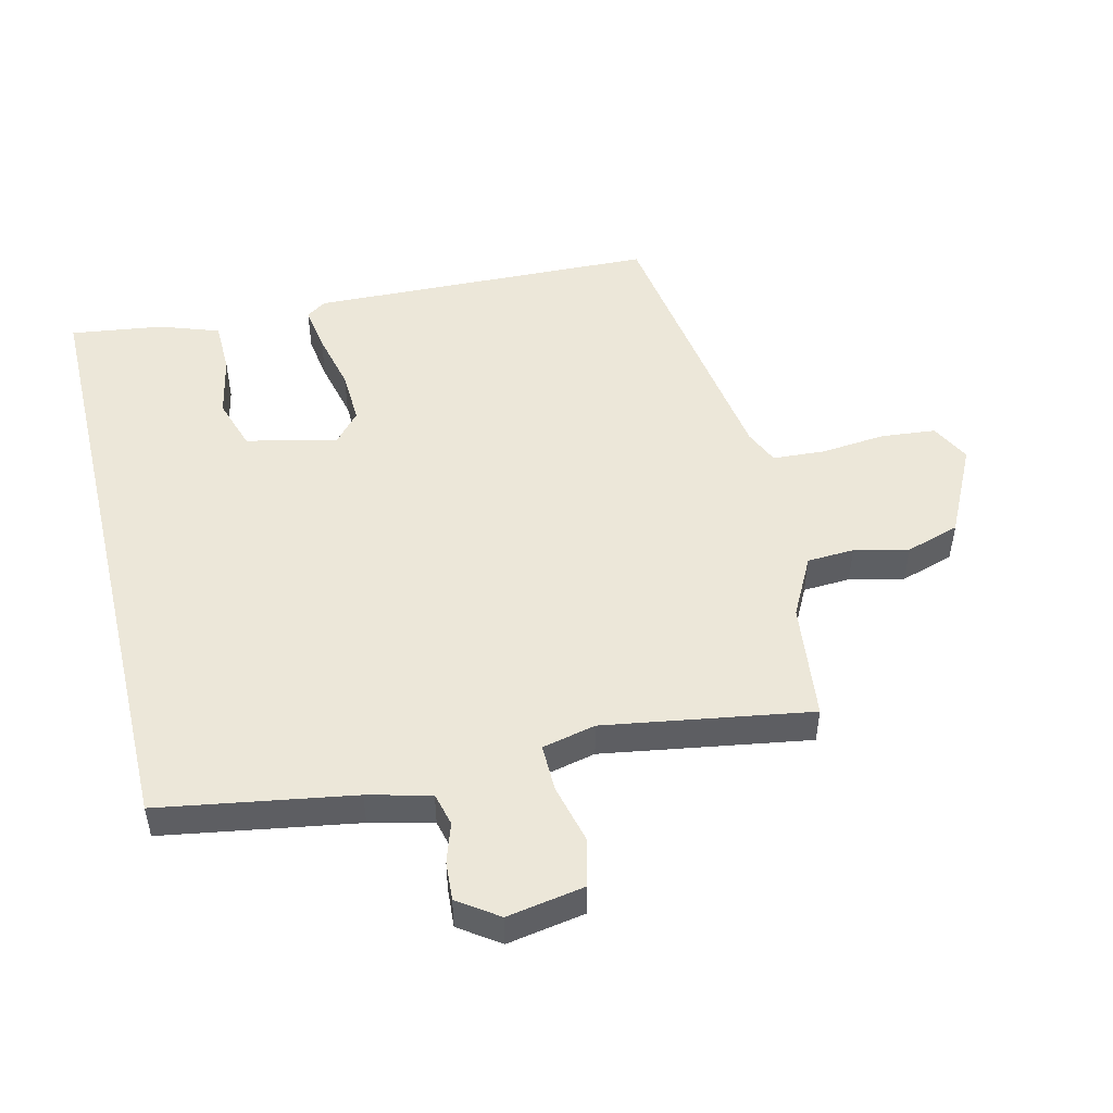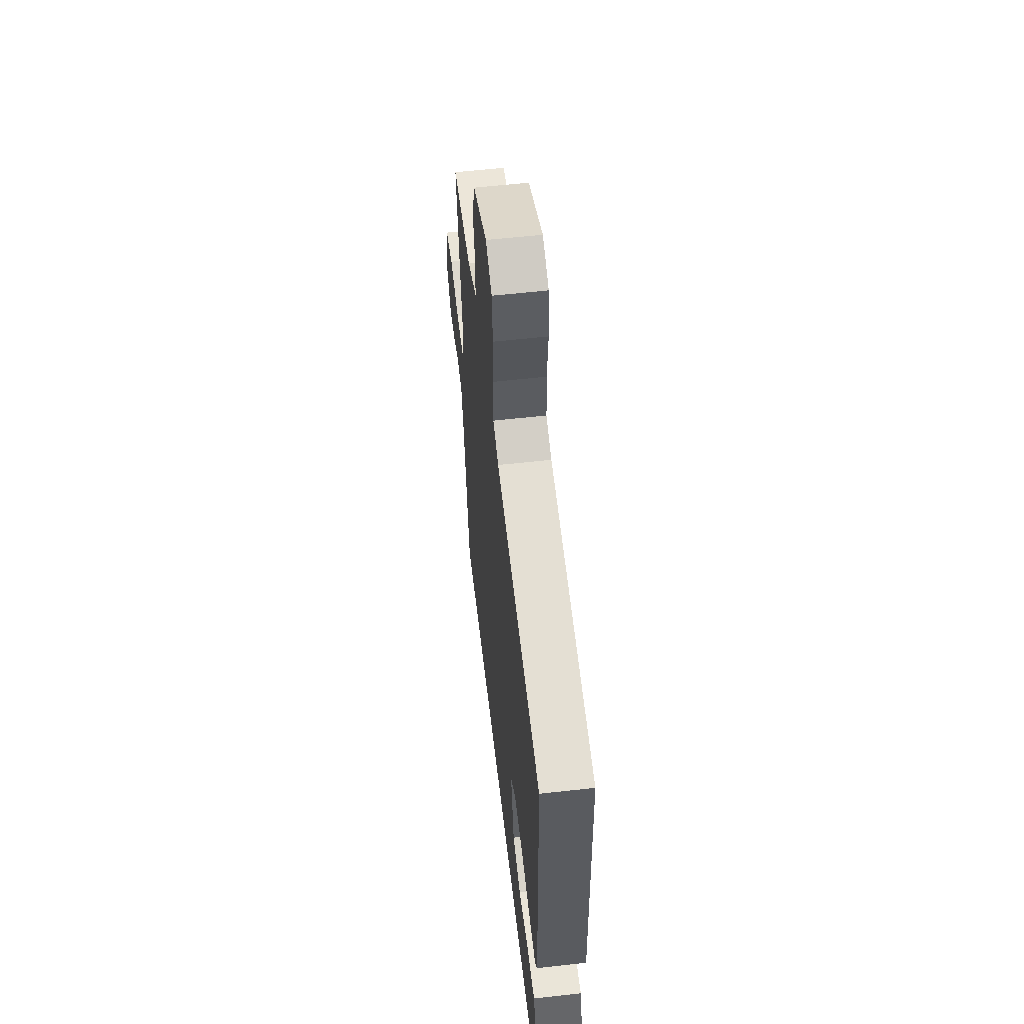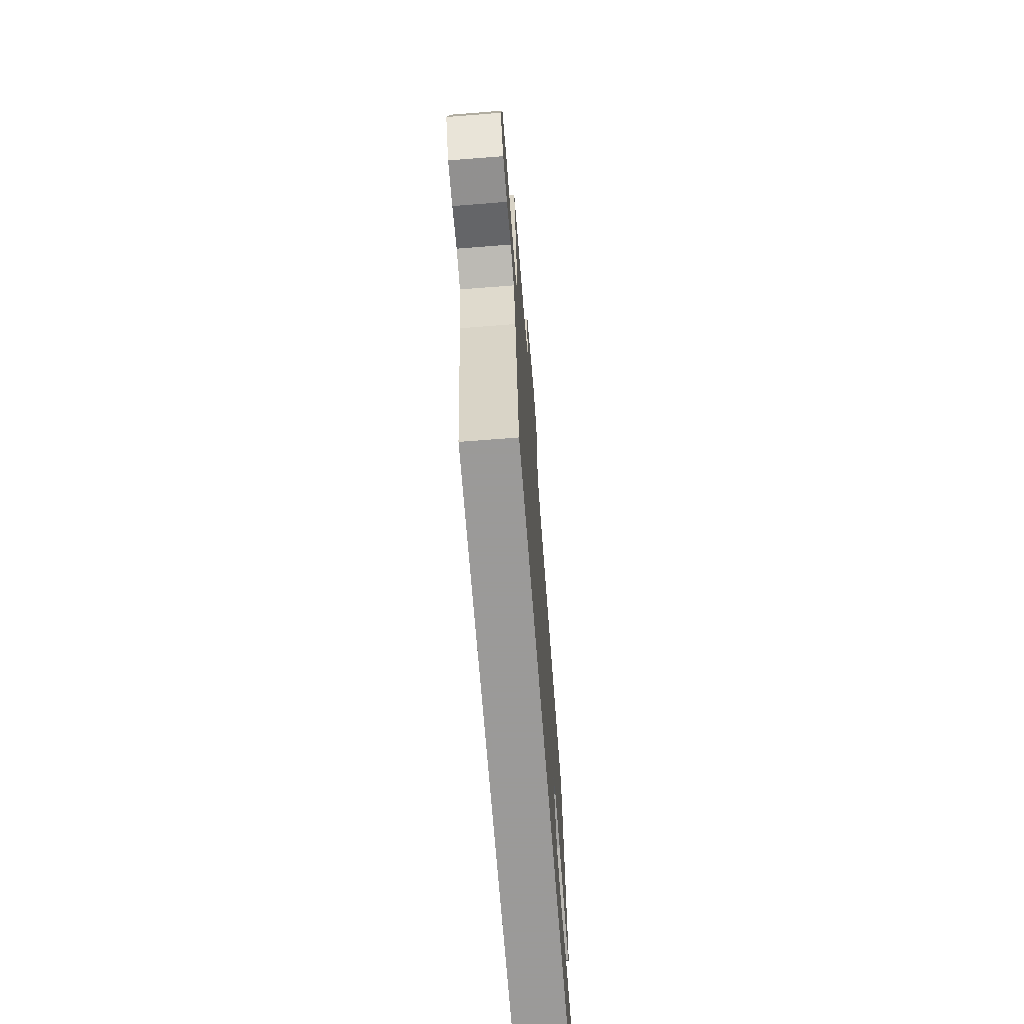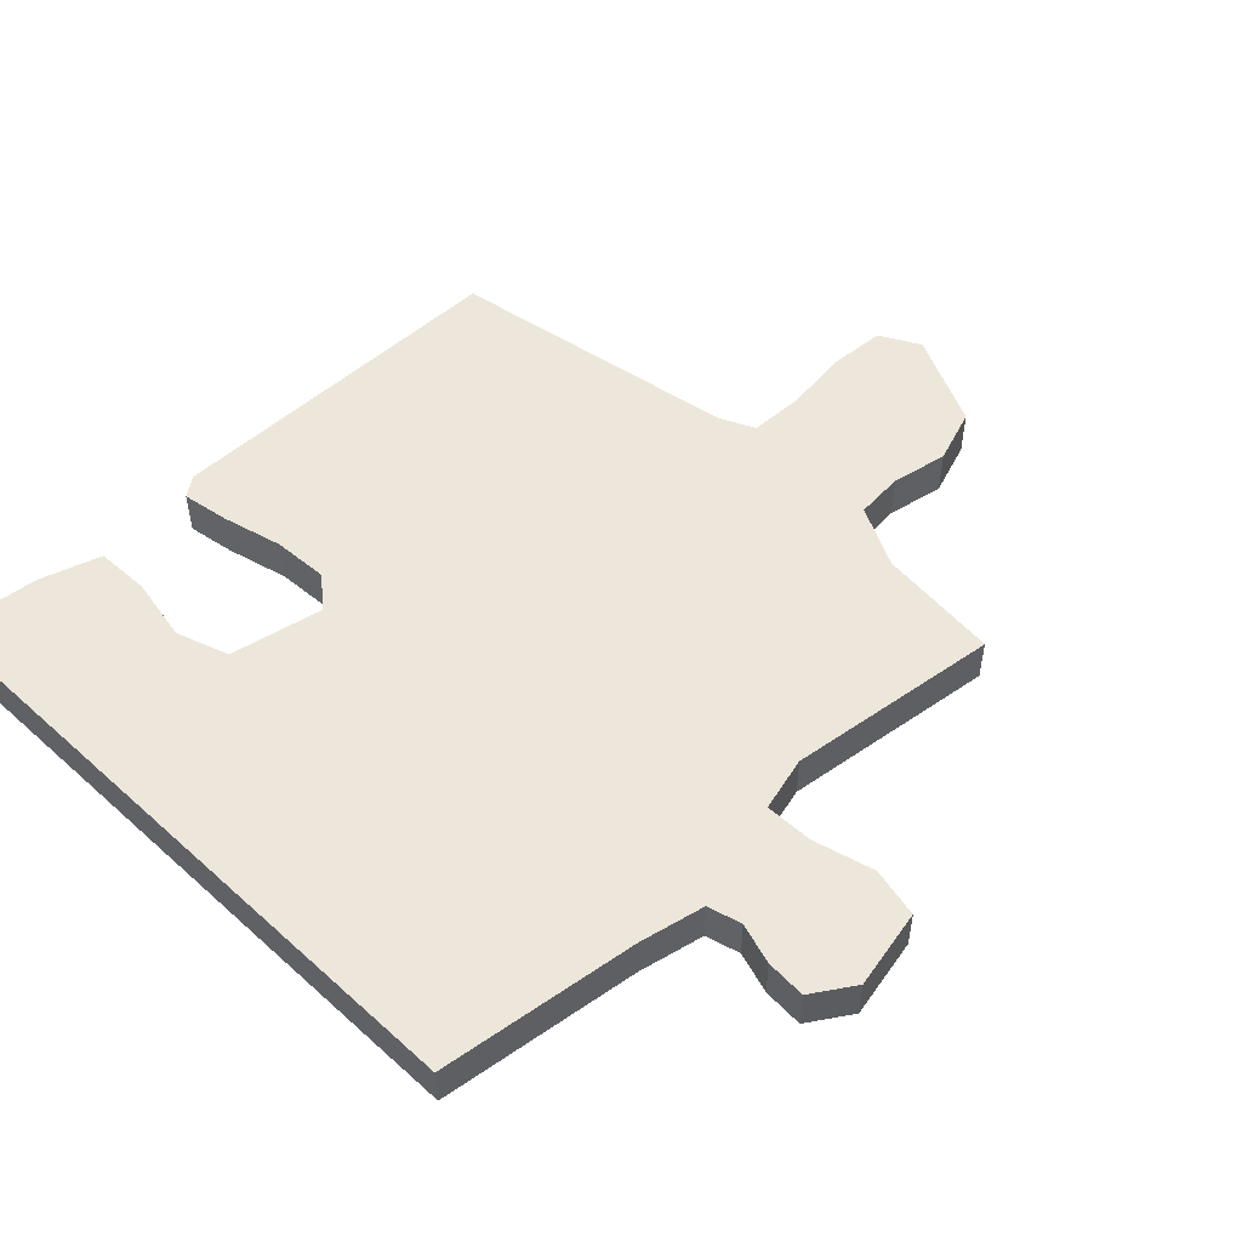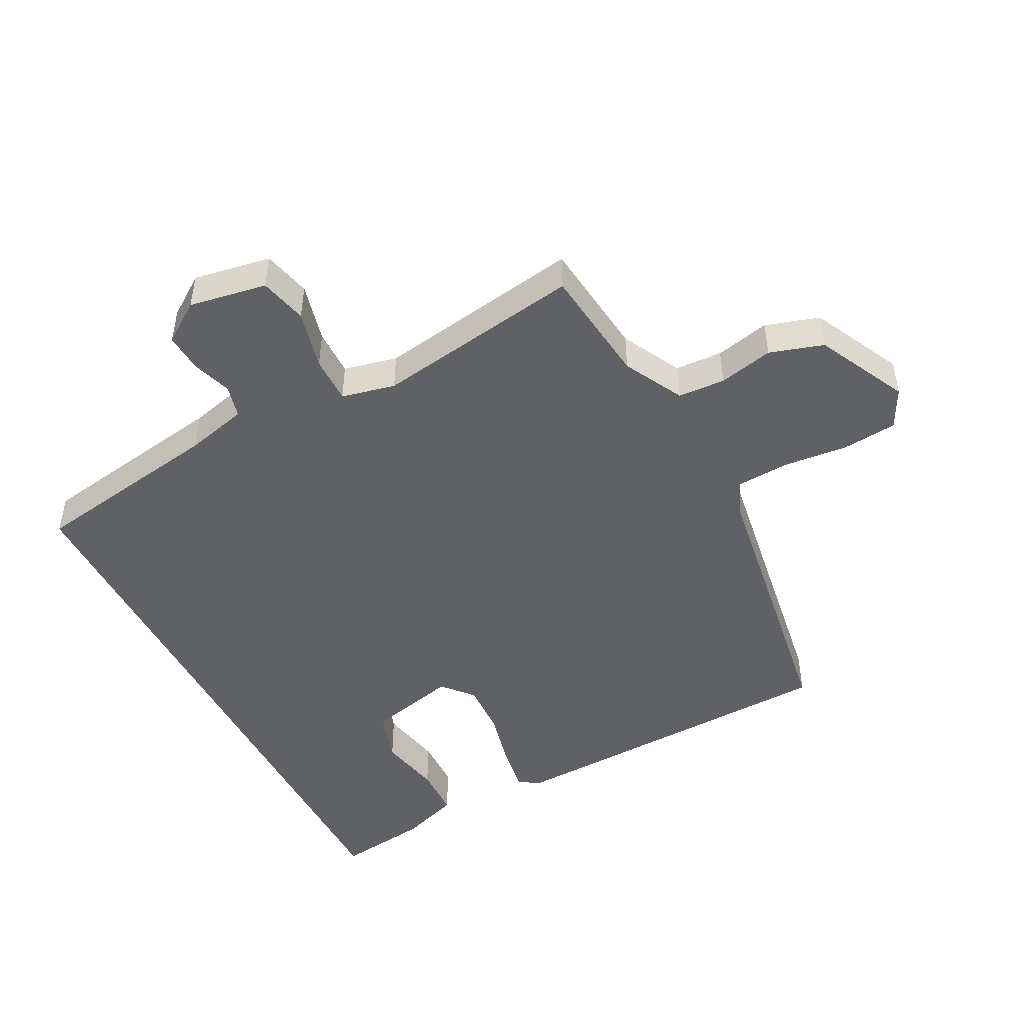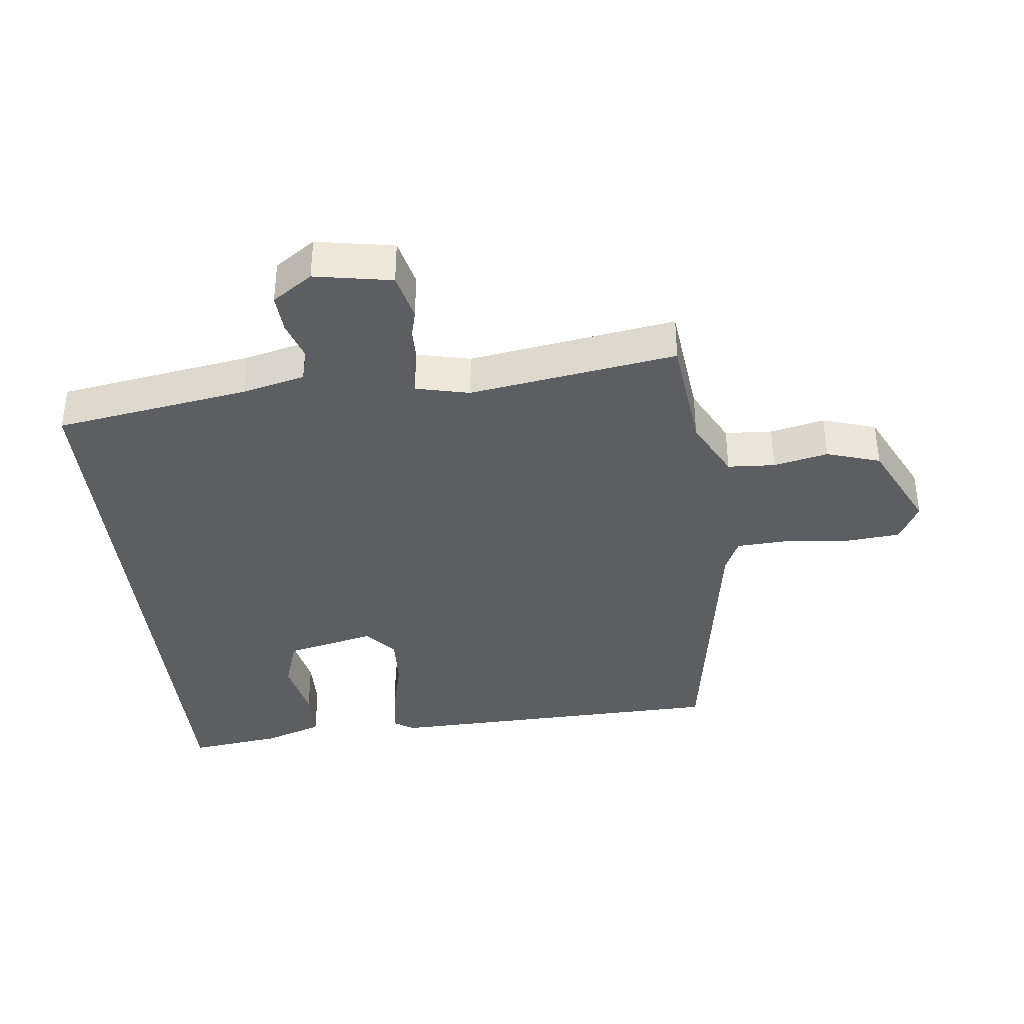
<metadata>
{"format":"obj","ext":"obj","renderer":"f3d","projection":"perspective","resolution":1024,"background":"white","views":[{"elev":49.8,"azim":-103.5,"up":"+Y"},{"elev":58.0,"azim":83.3,"up":"+Z"},{"elev":-69.5,"azim":-85.5,"up":"+Z"},{"elev":51.3,"azim":-135.9,"up":"+Y"},{"elev":-47.8,"azim":-62.6,"up":"+Y"},{"elev":-37.6,"azim":-83.8,"up":"+Y"}]}
</metadata>
<code>
v 0.522 0.07 -0.5
v -0.448 0.07 -0.5
v -0.497 0.07 -0.2
v -0.521 0.07 -0.103
v -0.572 0.07 -0.09
v -0.633 0.07 -0.11
v -0.693 0.07 -0.114
v -0.736 0.07 -0.052
v -0.715 0.07 0.068
v -0.641 0.07 0.086
v -0.549 0.07 0.063
v -0.476 0.07 0.062
v -0.457 0.07 0.145
v -0.508 0.07 0.465
v -0.325 0.07 0.486
v -0.233 0.07 0.534
v -0.229 0.07 0.607
v -0.248 0.07 0.691
v -0.222 0.07 0.774
v -0.082 0.07 0.843
v -0.021 0.07 0.811
v -0.013 0.07 0.727
v -0.023 0.07 0.626
v -0.018 0.07 0.545
v 0.036 0.07 0.521
v 0.478 0.07 0.452
v 0.495 0.07 -0.084
v 0.474 0.07 -0.115
v 0.403 0.07 -0.104
v 0.311 0.07 -0.082
v 0.227 0.07 -0.078
v 0.18 0.07 -0.119
v 0.213 0.07 -0.258
v 0.293 0.07 -0.284
v 0.39 0.07 -0.264
v 0.471 0.07 -0.266
v 0.503 0.07 -0.357
v 0.522 0 -0.5
v -0.448 0 -0.5
v -0.497 0 -0.2
v -0.521 0 -0.103
v -0.572 0 -0.09
v -0.633 0 -0.11
v -0.693 0 -0.114
v -0.736 0 -0.052
v -0.715 0 0.068
v -0.641 0 0.086
v -0.549 0 0.063
v -0.476 0 0.062
v -0.457 0 0.145
v -0.508 0 0.465
v -0.325 0 0.486
v -0.233 0 0.534
v -0.229 0 0.607
v -0.248 0 0.691
v -0.222 0 0.774
v -0.082 0 0.843
v -0.021 0 0.811
v -0.013 0 0.727
v -0.023 0 0.626
v -0.018 0 0.545
v 0.036 0 0.521
v 0.478 0 0.452
v 0.495 0 -0.084
v 0.474 0 -0.115
v 0.403 0 -0.104
v 0.311 0 -0.082
v 0.227 0 -0.078
v 0.18 0 -0.119
v 0.213 0 -0.258
v 0.293 0 -0.284
v 0.39 0 -0.264
v 0.471 0 -0.266
v 0.503 0 -0.357
f 34 35 36 37
f 33 34 37 1
f 27 28 29 30
f 25 26 27 30
f 24 25 30 31
f 20 21 22 23
f 20 23 24
f 17 18 19 20
f 16 17 20 24
f 15 16 24 31
f 13 14 15 31
f 8 9 10 11
f 8 11 12
f 5 6 7 8
f 5 8 12
f 4 5 12
f 3 4 12
f 33 1 2 3
f 32 33 3 12
f 12 13 31 32
f 74 73 72 71
f 38 74 71 70
f 67 66 65 64
f 67 64 63 62
f 68 67 62 61
f 60 59 58 57
f 61 60 57
f 57 56 55 54
f 61 57 54 53
f 68 61 53 52
f 68 52 51 50
f 48 47 46 45
f 49 48 45
f 45 44 43 42
f 49 45 42
f 49 42 41
f 49 41 40
f 40 39 38 70
f 49 40 70 69
f 69 68 50 49
f 1 38 39 2
f 2 39 40 3
f 3 40 41 4
f 4 41 42 5
f 5 42 43 6
f 6 43 44 7
f 7 44 45 8
f 8 45 46 9
f 9 46 47 10
f 10 47 48 11
f 11 48 49 12
f 12 49 50 13
f 13 50 51 14
f 14 51 52 15
f 15 52 53 16
f 16 53 54 17
f 17 54 55 18
f 18 55 56 19
f 19 56 57 20
f 20 57 58 21
f 21 58 59 22
f 22 59 60 23
f 23 60 61 24
f 24 61 62 25
f 25 62 63 26
f 26 63 64 27
f 27 64 65 28
f 28 65 66 29
f 29 66 67 30
f 30 67 68 31
f 31 68 69 32
f 32 69 70 33
f 33 70 71 34
f 34 71 72 35
f 35 72 73 36
f 36 73 74 37
f 37 74 38 1

</code>
